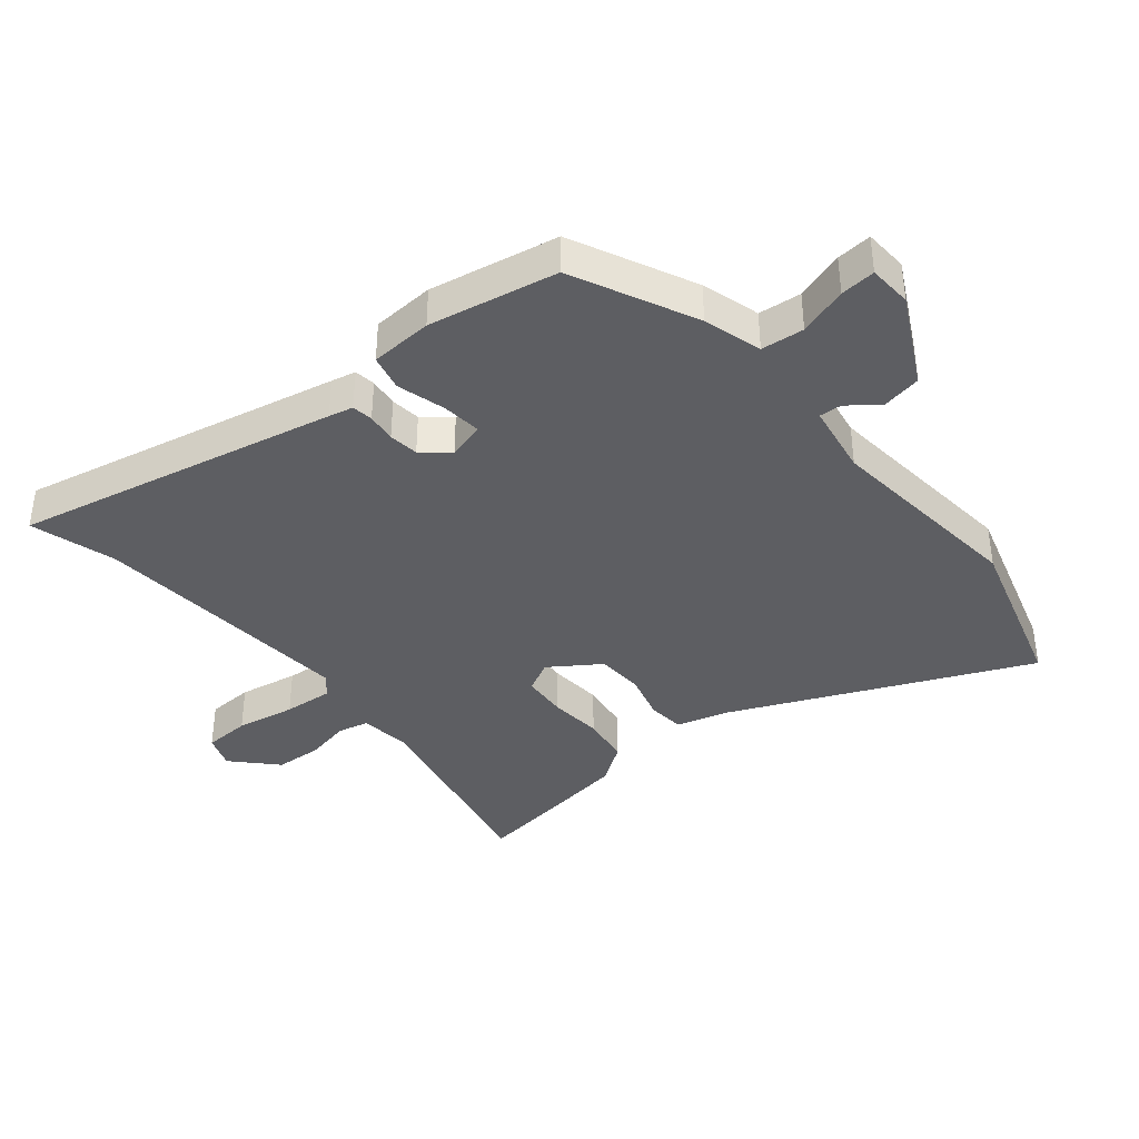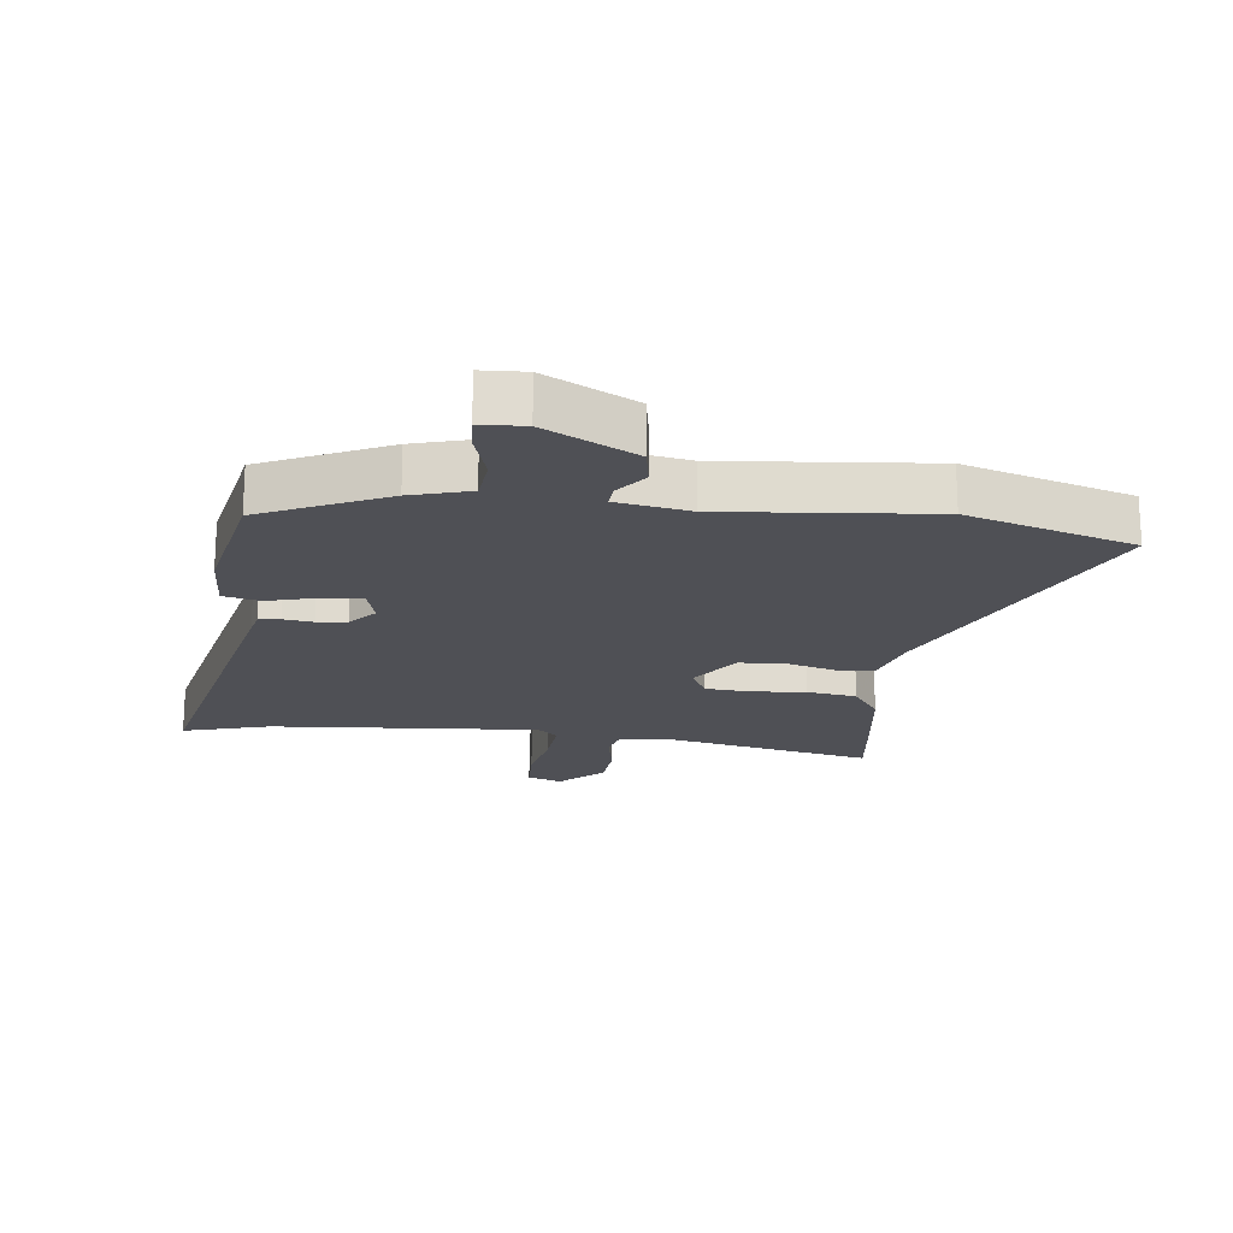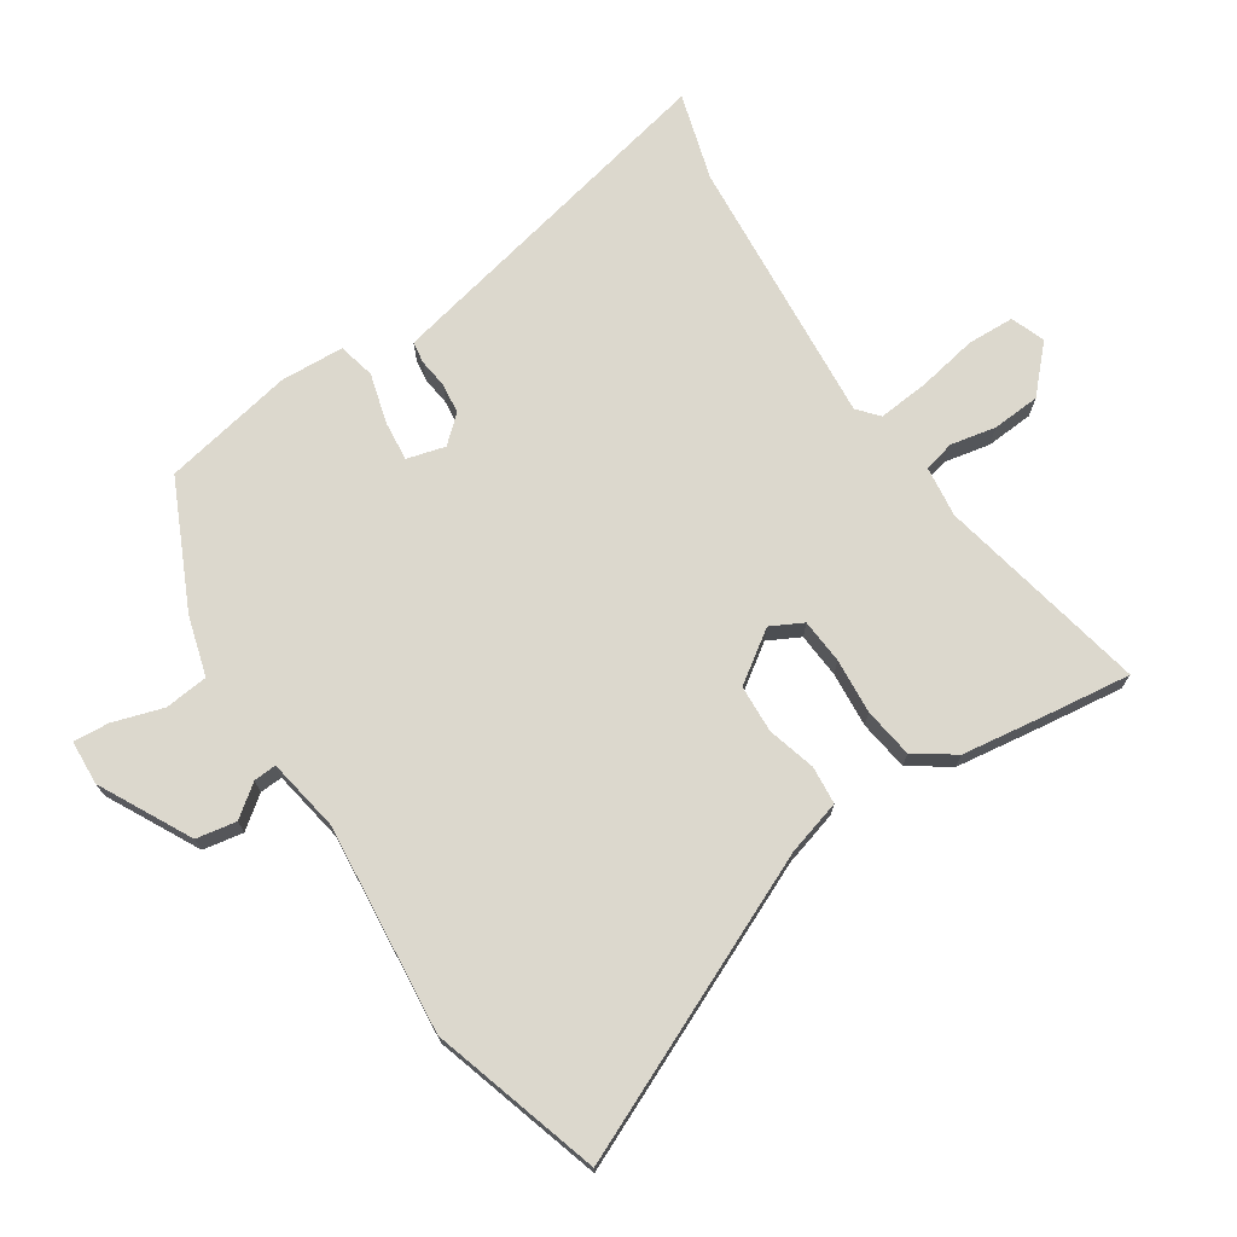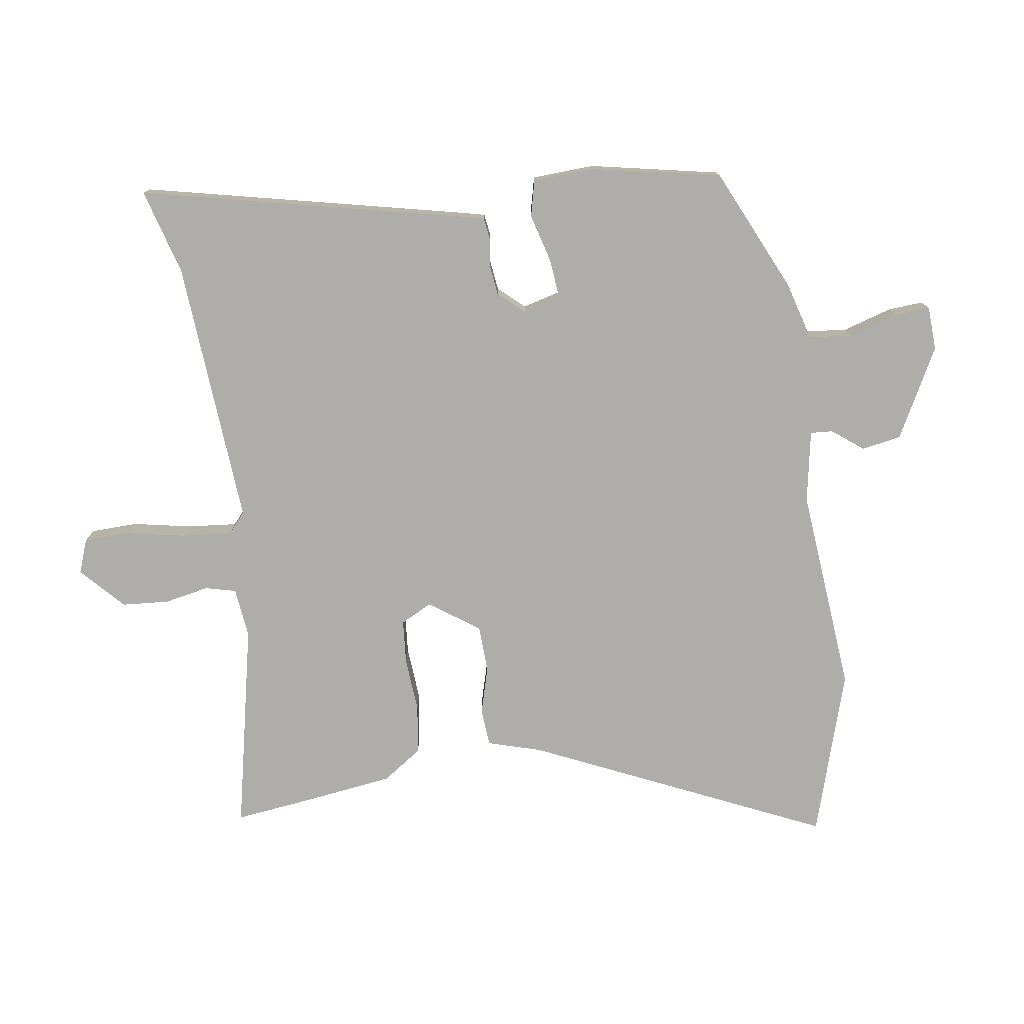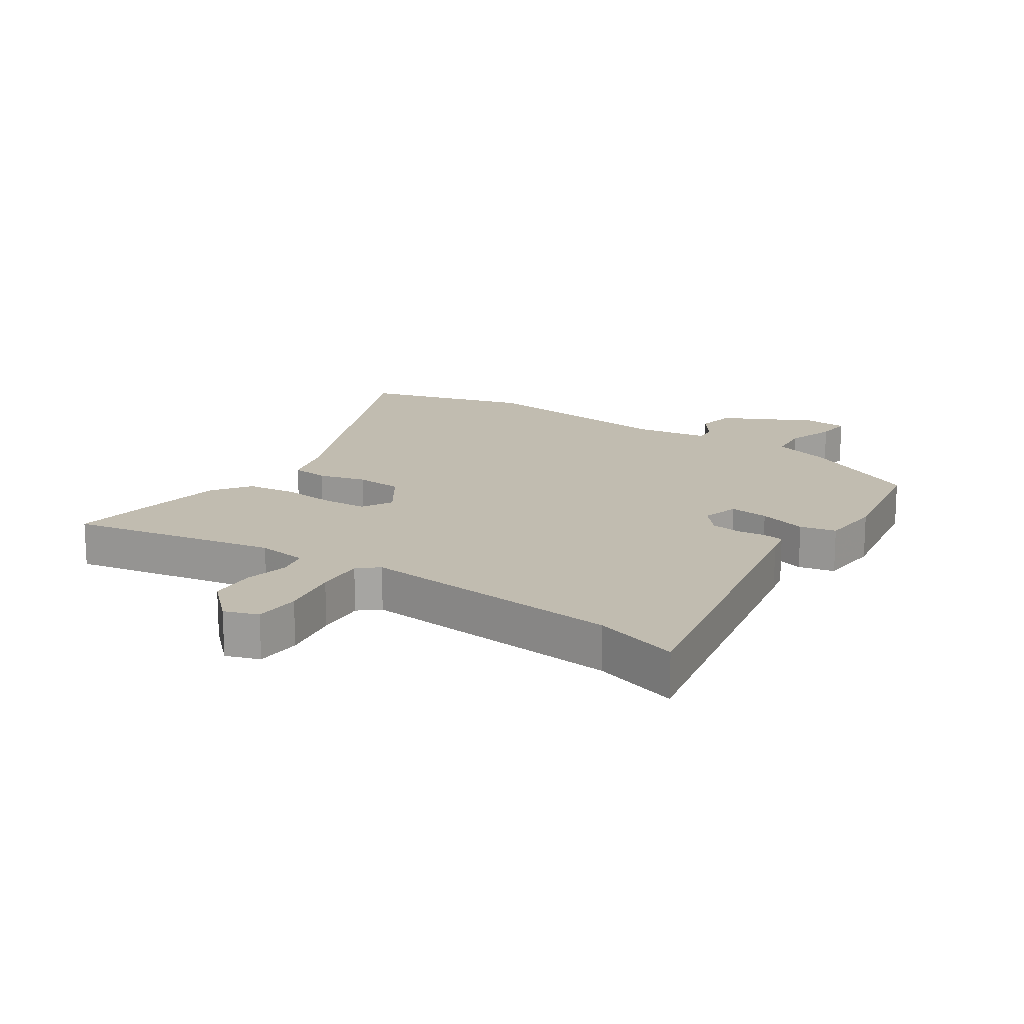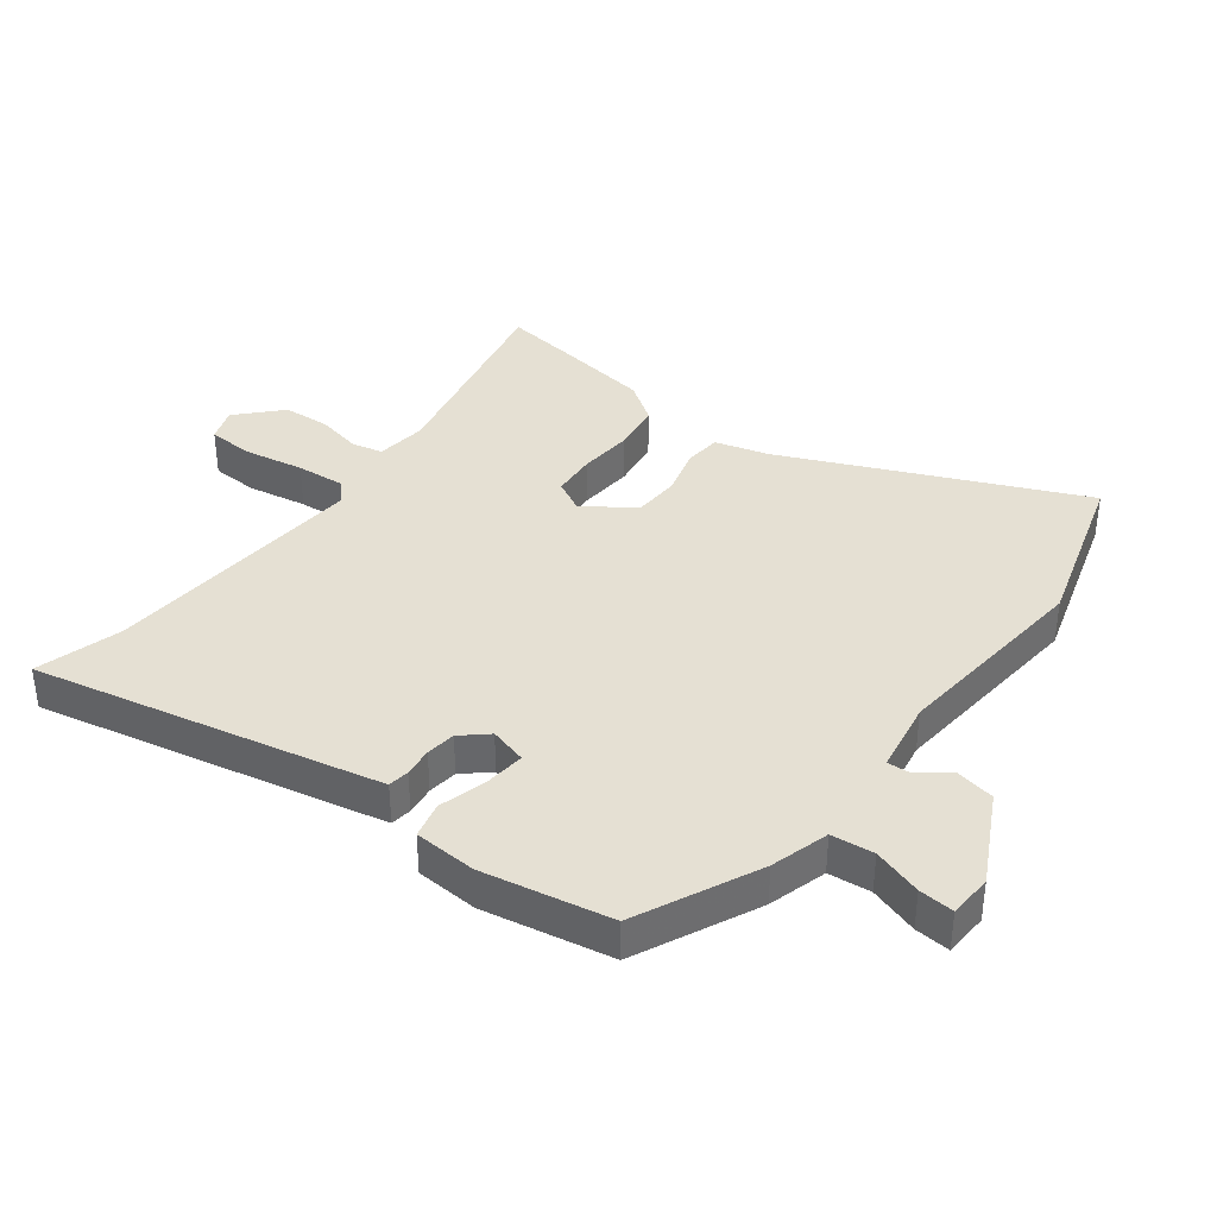
<metadata>
{"format":"obj","ext":"obj","renderer":"f3d","projection":"perspective","resolution":1024,"background":"white","views":[{"elev":-38.9,"azim":-49.0,"up":"+Y"},{"elev":-19.4,"azim":-5.6,"up":"+Y"},{"elev":72.4,"azim":58.0,"up":"+Y"},{"elev":-77.1,"azim":-80.7,"up":"+Y"},{"elev":16.6,"azim":-144.1,"up":"+Y"},{"elev":38.2,"azim":-51.3,"up":"+Y"}]}
</metadata>
<code>
v 0.426 0.07 0.524
v 0.691 0.07 0.437
v 0.469 0.07 -0.029
v 0.442 0.07 -0.115
v 0.382 0.07 -0.119
v 0.306 0.07 -0.096
v 0.23 0.07 -0.098
v 0.173 0.07 -0.177
v 0.198 0.07 -0.228
v 0.269 0.07 -0.235
v 0.357 0.07 -0.23
v 0.436 0.07 -0.243
v 0.478 0.07 -0.307
v 0.495 0.07 -0.452
v 0.508 0.07 -0.577
v 0.175 0.07 -0.5
v 0.094 0.07 -0.508
v 0.081 0.07 -0.557
v 0.094 0.07 -0.629
v 0.087 0.07 -0.705
v 0.017 0.07 -0.768
v -0.037 0.07 -0.747
v -0.038 0.07 -0.672
v -0.018 0.07 -0.577
v -0.009 0.07 -0.497
v -0.041 0.07 -0.468
v -0.471 0.07 -0.492
v -0.61 0.07 -0.529
v -0.485 0.07 -0.011
v -0.475 0.07 0.028
v -0.441 0.07 0.032
v -0.394 0.07 0.025
v -0.346 0.07 0.03
v -0.308 0.07 0.071
v -0.323 0.07 0.132
v -0.387 0.07 0.127
v -0.466 0.07 0.107
v -0.524 0.07 0.122
v -0.527 0.07 0.223
v -0.482 0.07 0.43
v -0.282 0.07 0.518
v -0.187 0.07 0.543
v -0.178 0.07 0.612
v -0.201 0.07 0.692
v -0.204 0.07 0.749
v -0.133 0.07 0.751
v 0.01 0.07 0.672
v 0.02 0.07 0.608
v -0.019 0.07 0.559
v -0.022 0.07 0.523
v 0.094 0.07 0.5
v 0.426 0 0.524
v 0.691 0 0.437
v 0.469 0 -0.029
v 0.442 0 -0.115
v 0.382 0 -0.119
v 0.306 0 -0.096
v 0.23 0 -0.098
v 0.173 0 -0.177
v 0.198 0 -0.228
v 0.269 0 -0.235
v 0.357 0 -0.23
v 0.436 0 -0.243
v 0.478 0 -0.307
v 0.495 0 -0.452
v 0.508 0 -0.577
v 0.175 0 -0.5
v 0.094 0 -0.508
v 0.081 0 -0.557
v 0.094 0 -0.629
v 0.087 0 -0.705
v 0.017 0 -0.768
v -0.037 0 -0.747
v -0.038 0 -0.672
v -0.018 0 -0.577
v -0.009 0 -0.497
v -0.041 0 -0.468
v -0.471 0 -0.492
v -0.61 0 -0.529
v -0.485 0 -0.011
v -0.475 0 0.028
v -0.441 0 0.032
v -0.394 0 0.025
v -0.346 0 0.03
v -0.308 0 0.071
v -0.323 0 0.132
v -0.387 0 0.127
v -0.466 0 0.107
v -0.524 0 0.122
v -0.527 0 0.223
v -0.482 0 0.43
v -0.282 0 0.518
v -0.187 0 0.543
v -0.178 0 0.612
v -0.201 0 0.692
v -0.204 0 0.749
v -0.133 0 0.751
v 0.01 0 0.672
v 0.02 0 0.608
v -0.019 0 0.559
v -0.022 0 0.523
v 0.094 0 0.5
f 46 47 48 49
f 46 49 50
f 43 44 45 46
f 42 43 46 50
f 41 42 50 51
f 39 40 41 51
f 36 37 38 39
f 35 36 39 51
f 29 30 31 32
f 27 28 29 32
f 26 27 32 33
f 25 26 33 34
f 21 22 23 24
f 21 24 25
f 18 19 20 21
f 17 18 21 25
f 16 17 25 34
f 10 11 12 13
f 9 10 13 14
f 3 4 5 6
f 3 6 7
f 2 3 7
f 1 2 7
f 51 1 7 8
f 34 35 51 8
f 9 14 15 16
f 8 9 16 34
f 100 99 98 97
f 101 100 97
f 97 96 95 94
f 101 97 94 93
f 102 101 93 92
f 102 92 91 90
f 90 89 88 87
f 102 90 87 86
f 83 82 81 80
f 83 80 79 78
f 84 83 78 77
f 85 84 77 76
f 75 74 73 72
f 76 75 72
f 72 71 70 69
f 76 72 69 68
f 85 76 68 67
f 64 63 62 61
f 65 64 61 60
f 57 56 55 54
f 58 57 54
f 58 54 53
f 58 53 52
f 59 58 52 102
f 59 102 86 85
f 67 66 65 60
f 85 67 60 59
f 1 52 53 2
f 2 53 54 3
f 3 54 55 4
f 4 55 56 5
f 5 56 57 6
f 6 57 58 7
f 7 58 59 8
f 8 59 60 9
f 9 60 61 10
f 10 61 62 11
f 11 62 63 12
f 12 63 64 13
f 13 64 65 14
f 14 65 66 15
f 15 66 67 16
f 16 67 68 17
f 17 68 69 18
f 18 69 70 19
f 19 70 71 20
f 20 71 72 21
f 21 72 73 22
f 22 73 74 23
f 23 74 75 24
f 24 75 76 25
f 25 76 77 26
f 26 77 78 27
f 27 78 79 28
f 28 79 80 29
f 29 80 81 30
f 30 81 82 31
f 31 82 83 32
f 32 83 84 33
f 33 84 85 34
f 34 85 86 35
f 35 86 87 36
f 36 87 88 37
f 37 88 89 38
f 38 89 90 39
f 39 90 91 40
f 40 91 92 41
f 41 92 93 42
f 42 93 94 43
f 43 94 95 44
f 44 95 96 45
f 45 96 97 46
f 46 97 98 47
f 47 98 99 48
f 48 99 100 49
f 49 100 101 50
f 50 101 102 51
f 51 102 52 1

</code>
